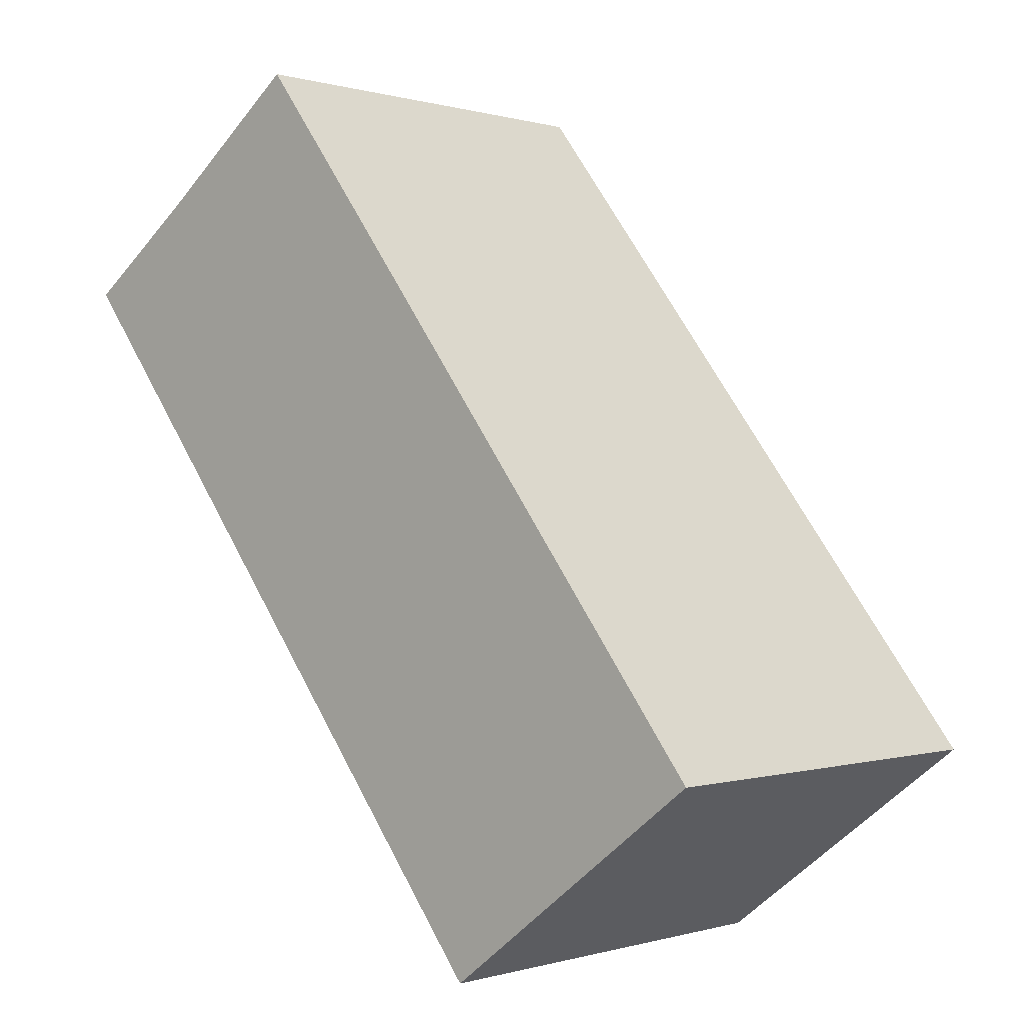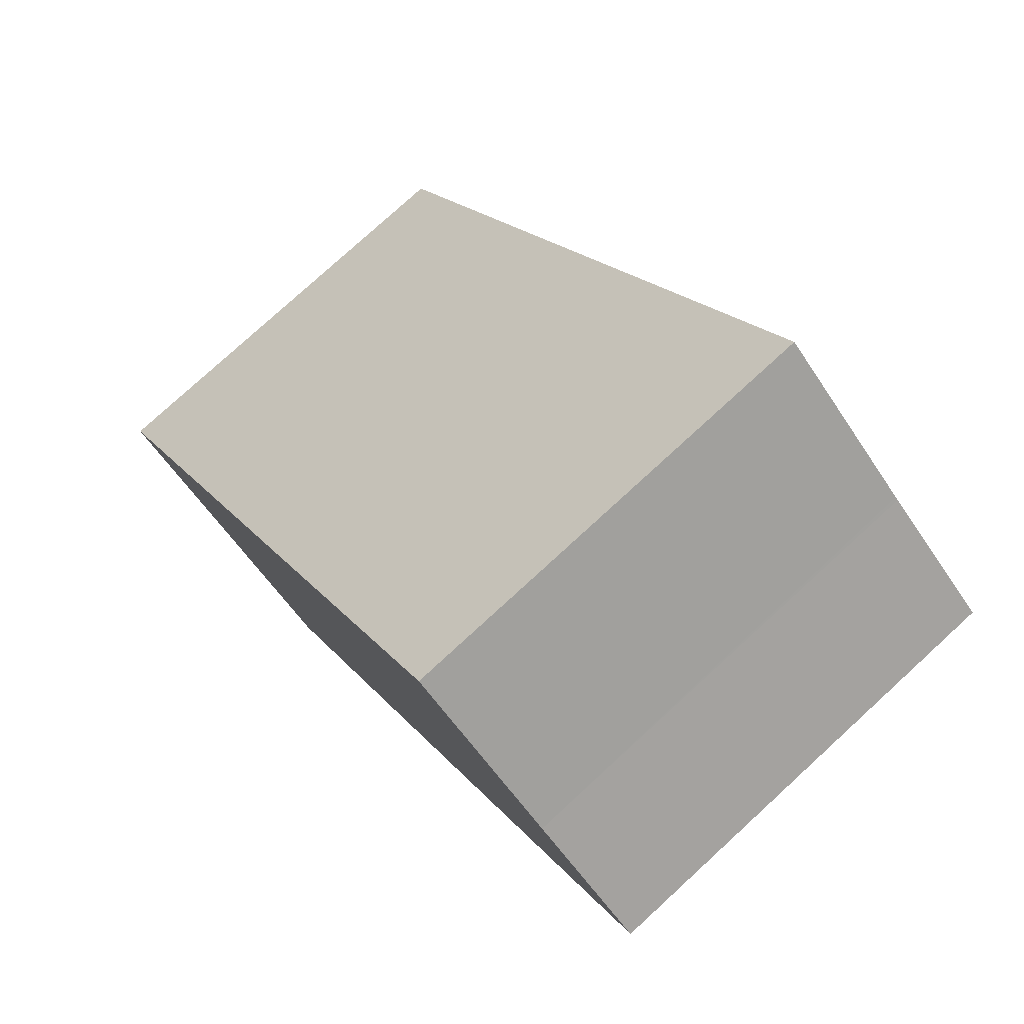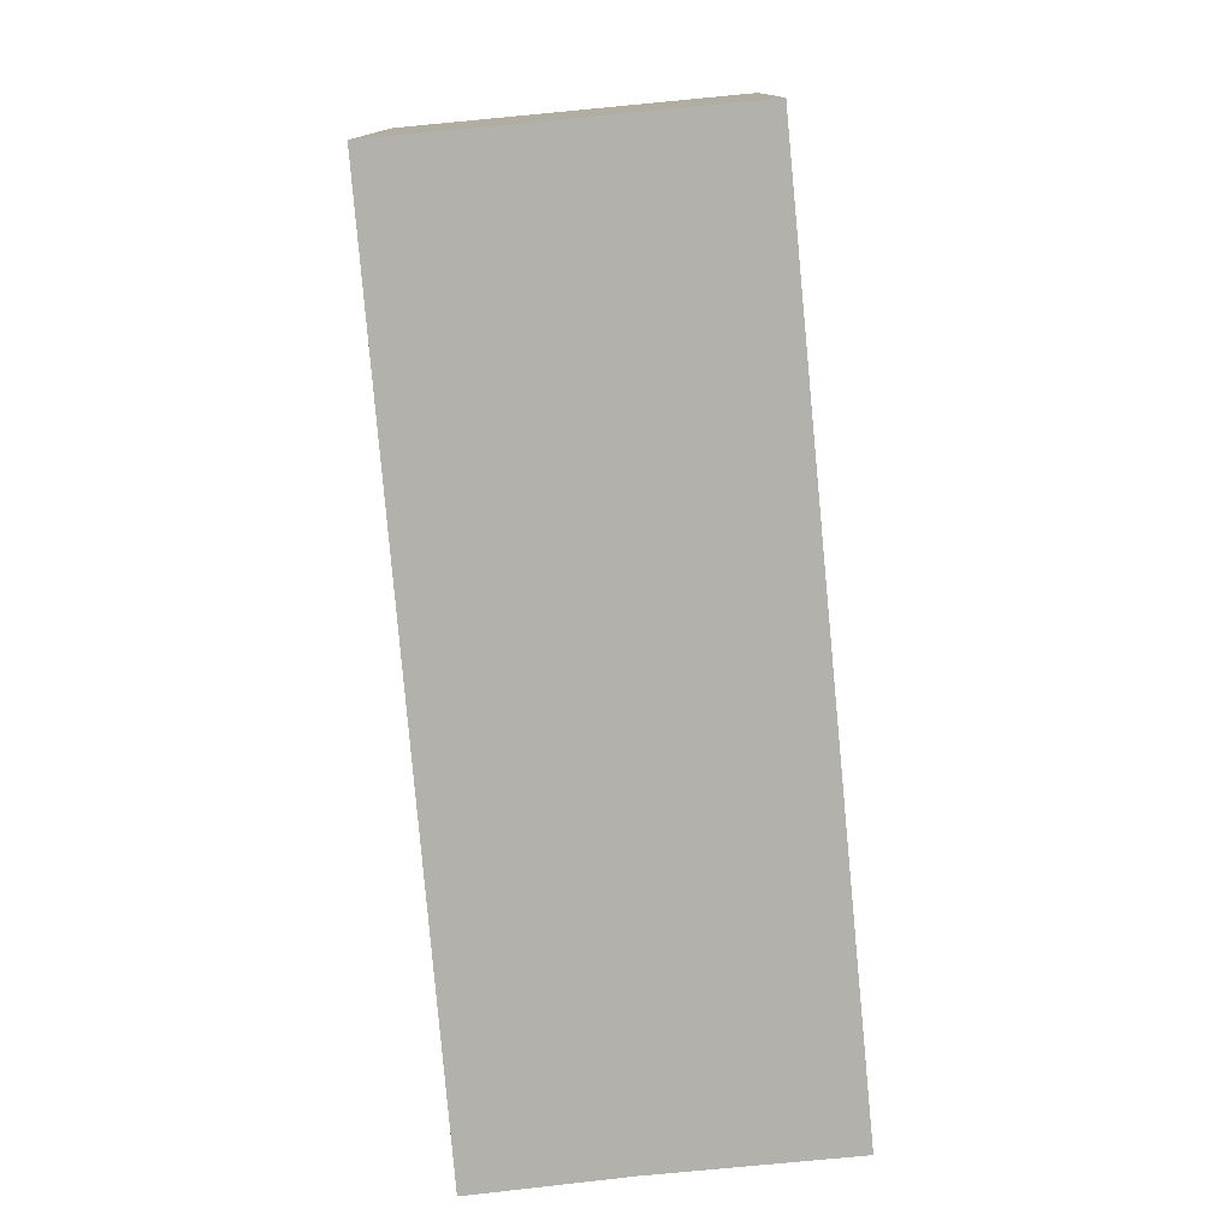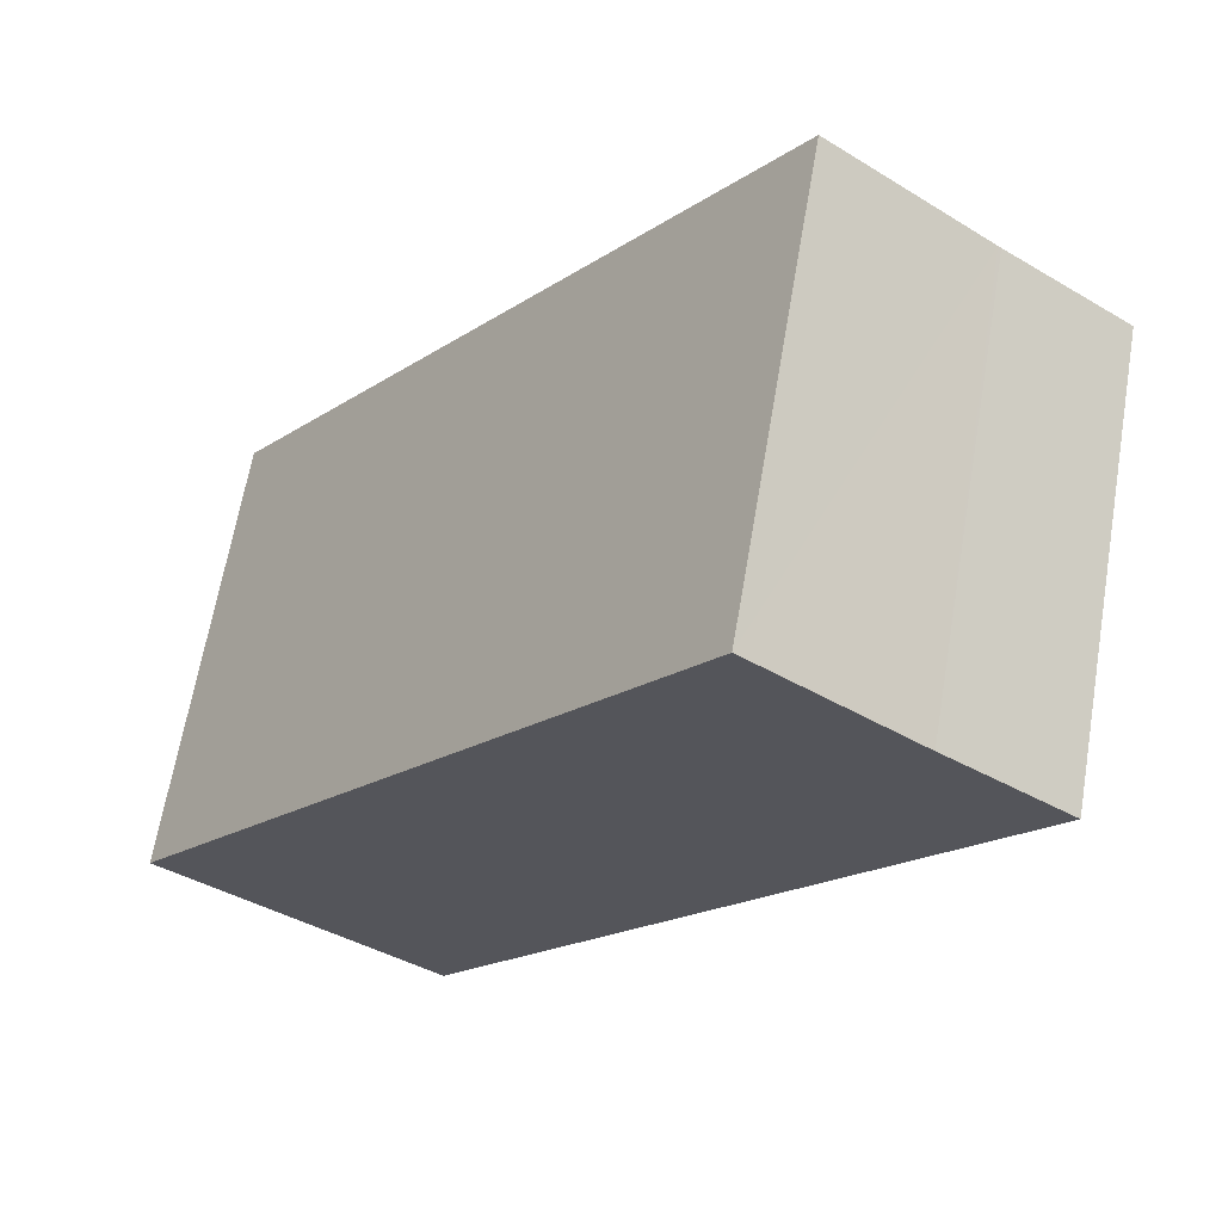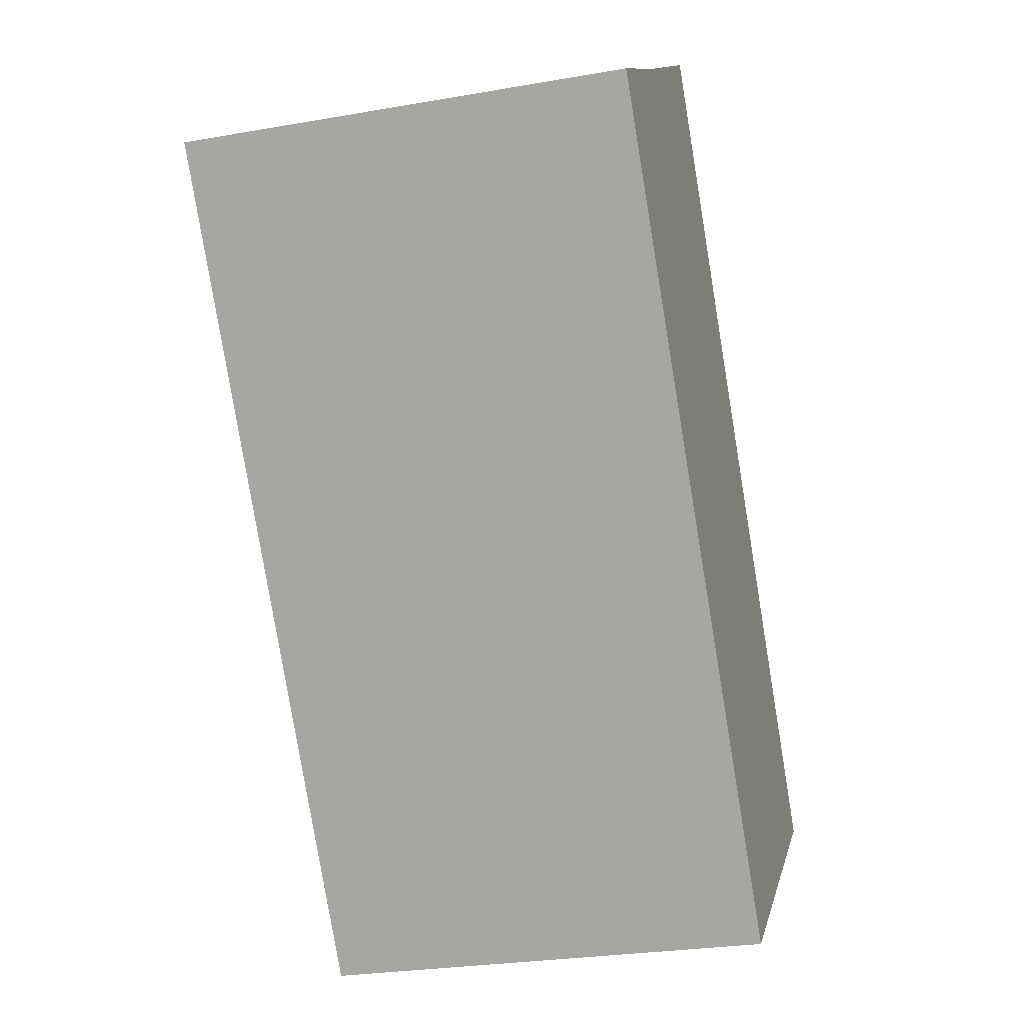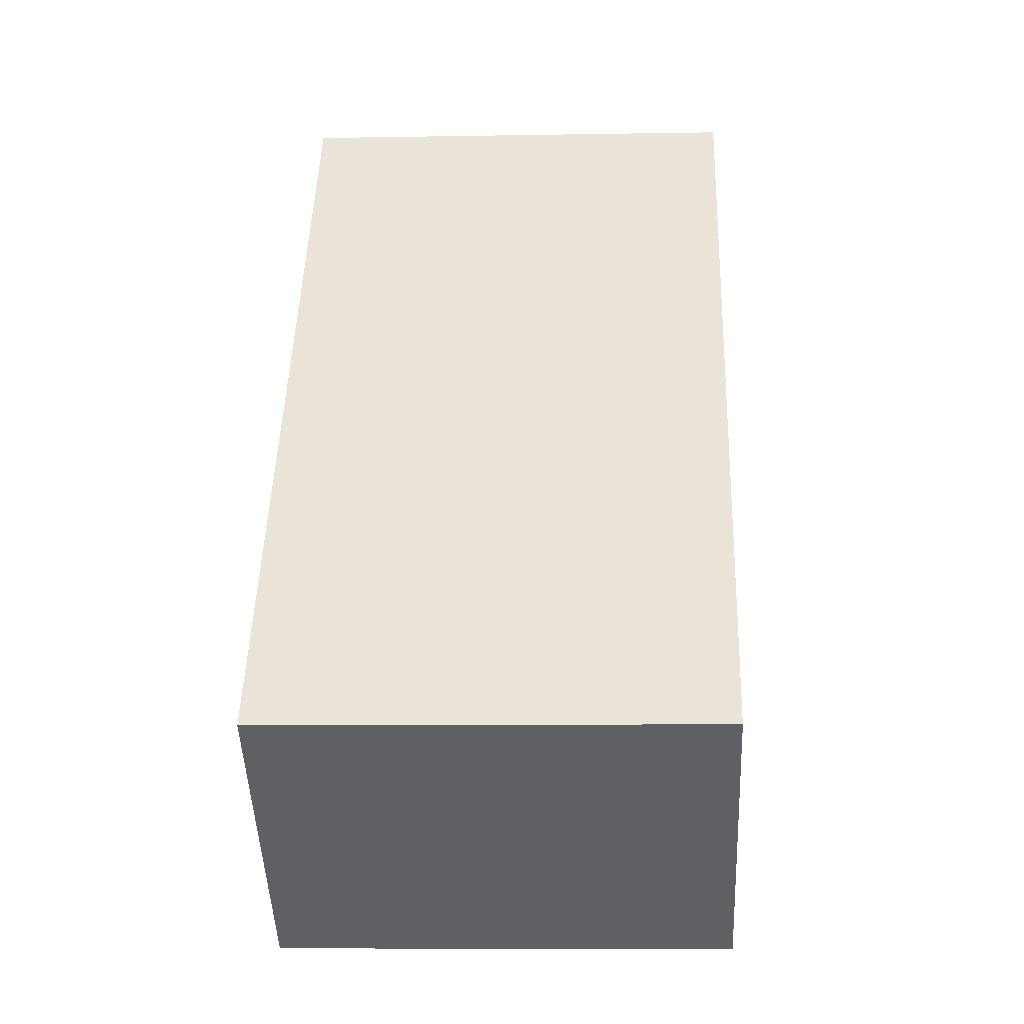
<metadata>
{"format":"obj","ext":"obj","renderer":"f3d","projection":"perspective","resolution":1024,"background":"white","views":[{"elev":-0.0,"azim":-138.1,"up":"+Z"},{"elev":78.1,"azim":47.5,"up":"+Z"},{"elev":-79.0,"azim":-137.1,"up":"+Y"},{"elev":65.2,"azim":9.7,"up":"+Z"},{"elev":-26.6,"azim":105.4,"up":"+Z"},{"elev":-7.5,"azim":-87.1,"up":"+Z"}]}
</metadata>
<code>
v  2.773 2.329 3.621
v  0.645 2.329 -0.494
v  0 2.329 1.426e-16
v  1.422 2.329 -1.09
v  3.582 2.329 3
v  3.598 2.329 2.988
v  4.237 2.329 2.523
v  4.237 -1.545e-16 2.523
v  1.422 6.674e-17 -1.09
v  0 0 0
v  0.645 3.025e-17 -0.494
v  2.773 -2.217e-16 3.621
v  3.598 -1.83e-16 2.988
v  3.582 -1.837e-16 3
g defaultobject
f 1 2 3
f 2 1 4
f 4 1 5
f 4 5 6
f 4 6 7
f 8 4 7
f 4 8 9
f 9 2 4
f 2 9 3
f 3 9 10
f 10 9 11
f 10 1 3
f 1 10 12
f 13 6 5
f 6 13 7
f 7 13 8
f 12 5 1
f 5 12 13
f 13 12 14
f 11 12 10
f 12 11 9
f 12 9 14
f 14 9 13
f 13 9 8

</code>
